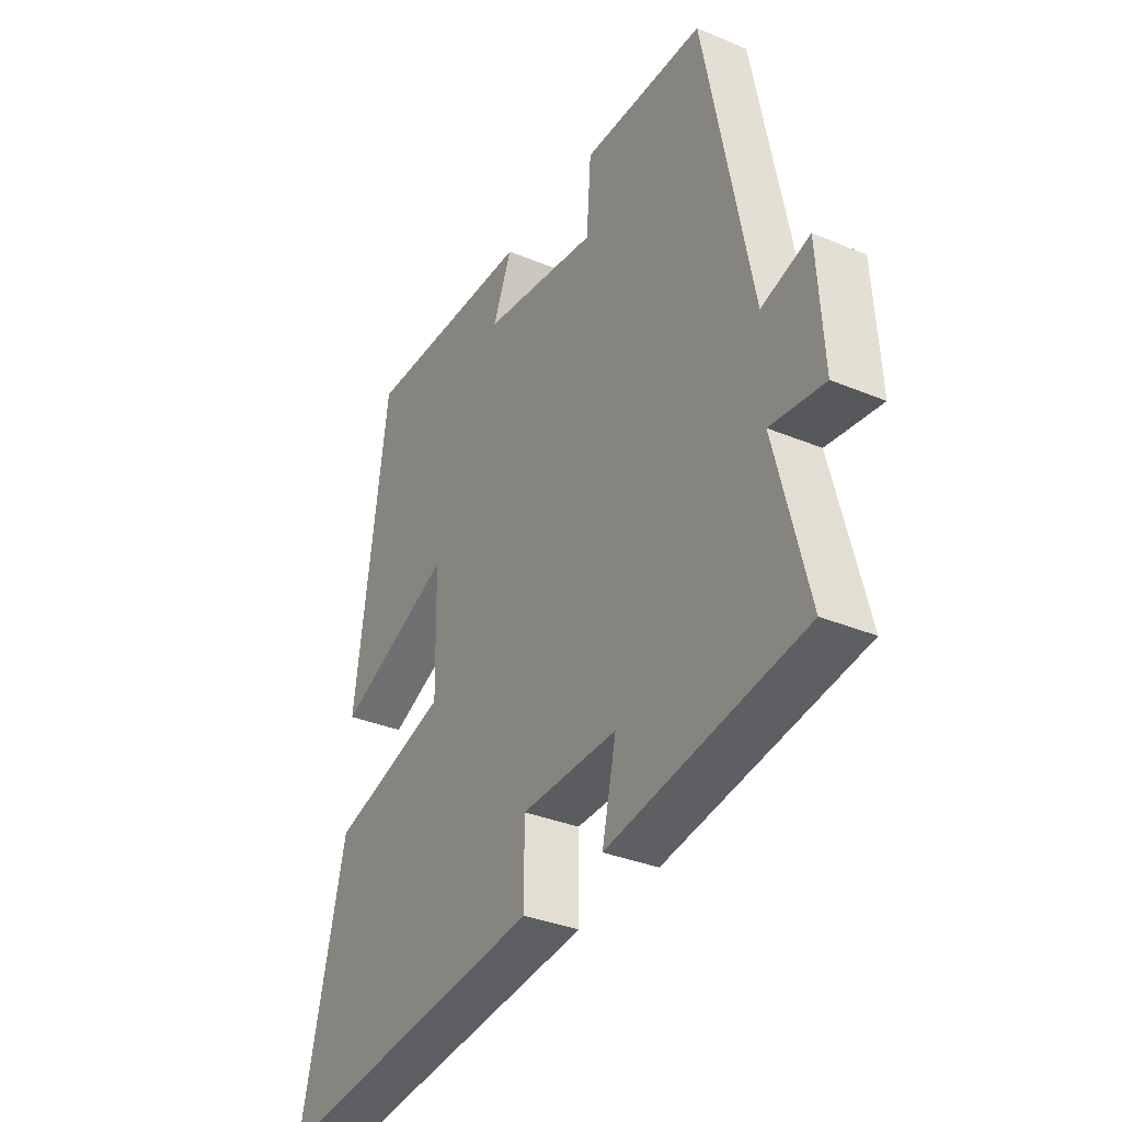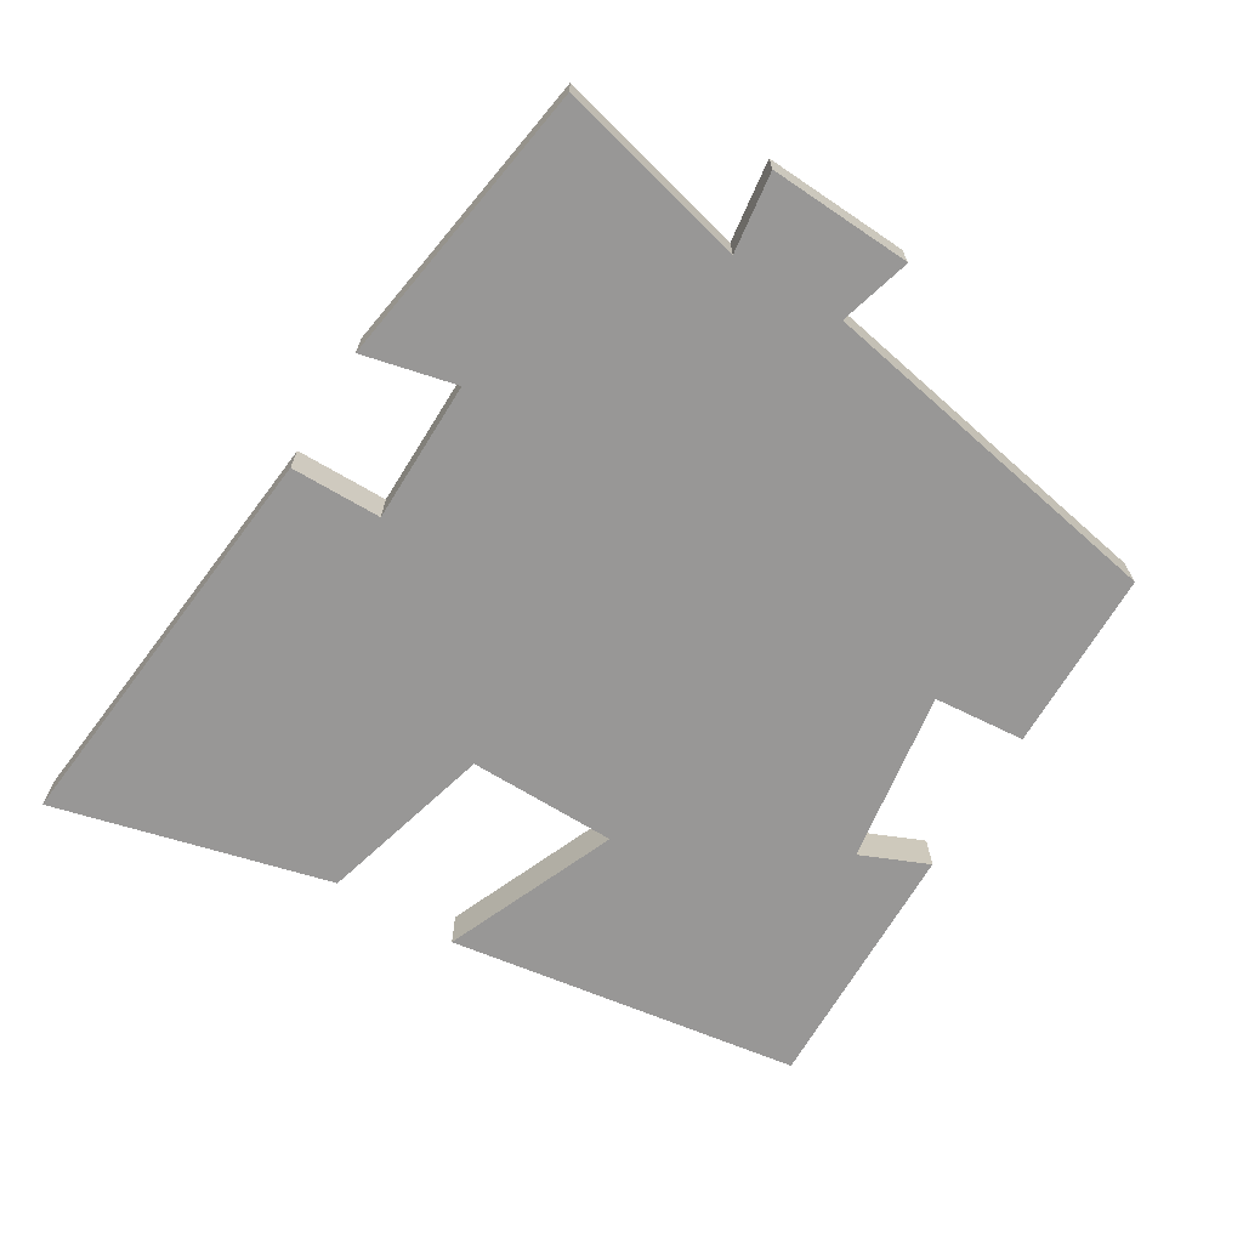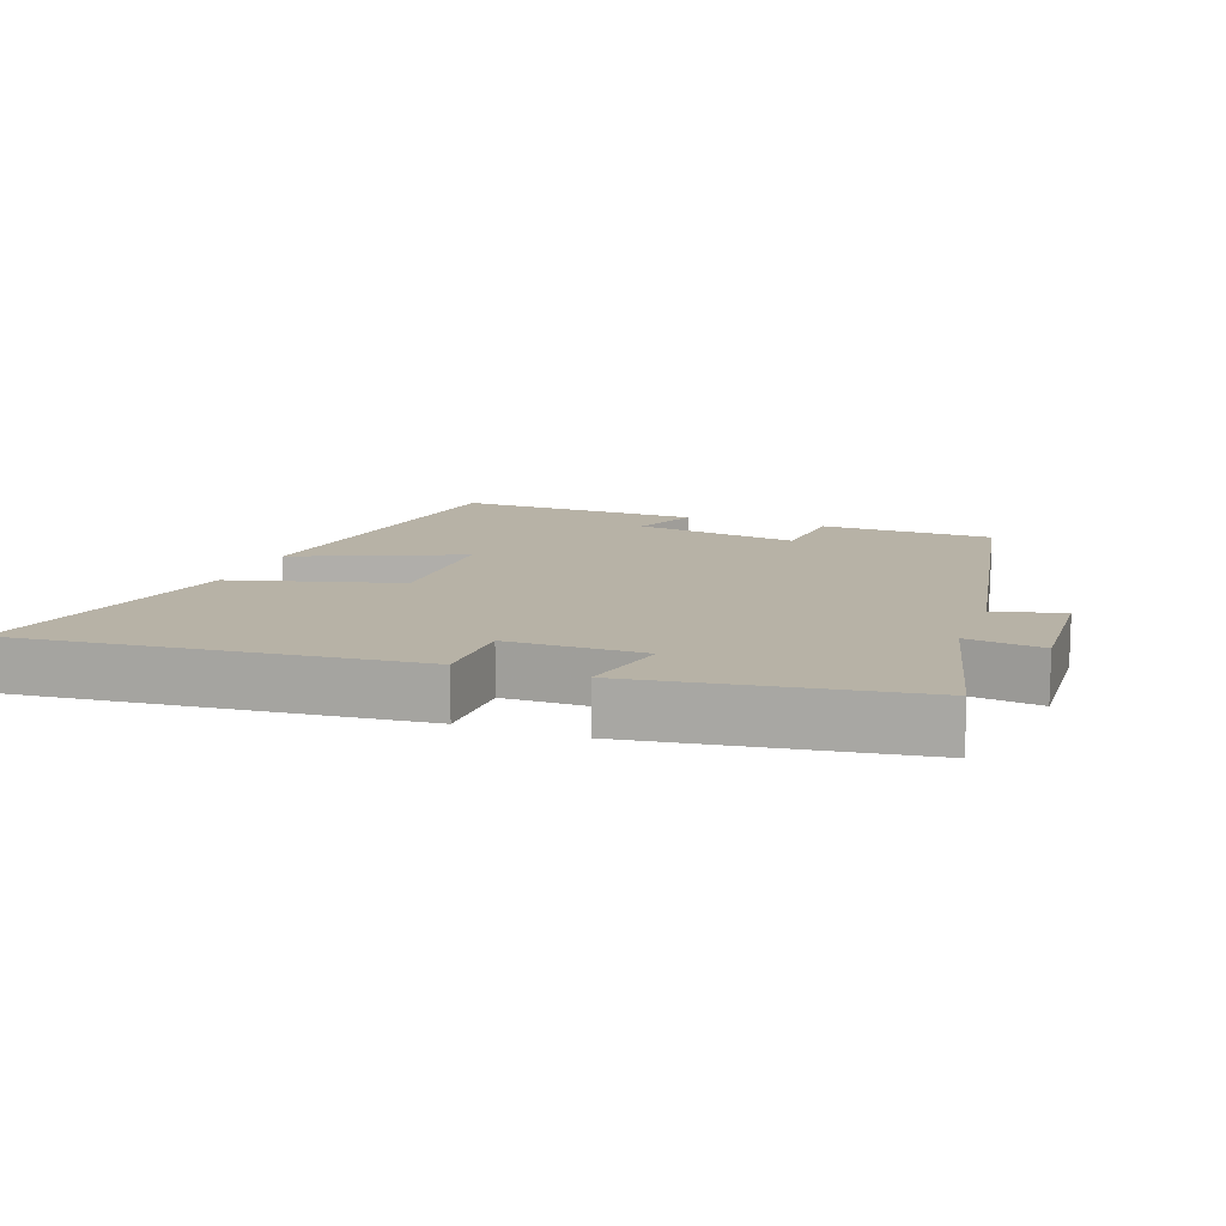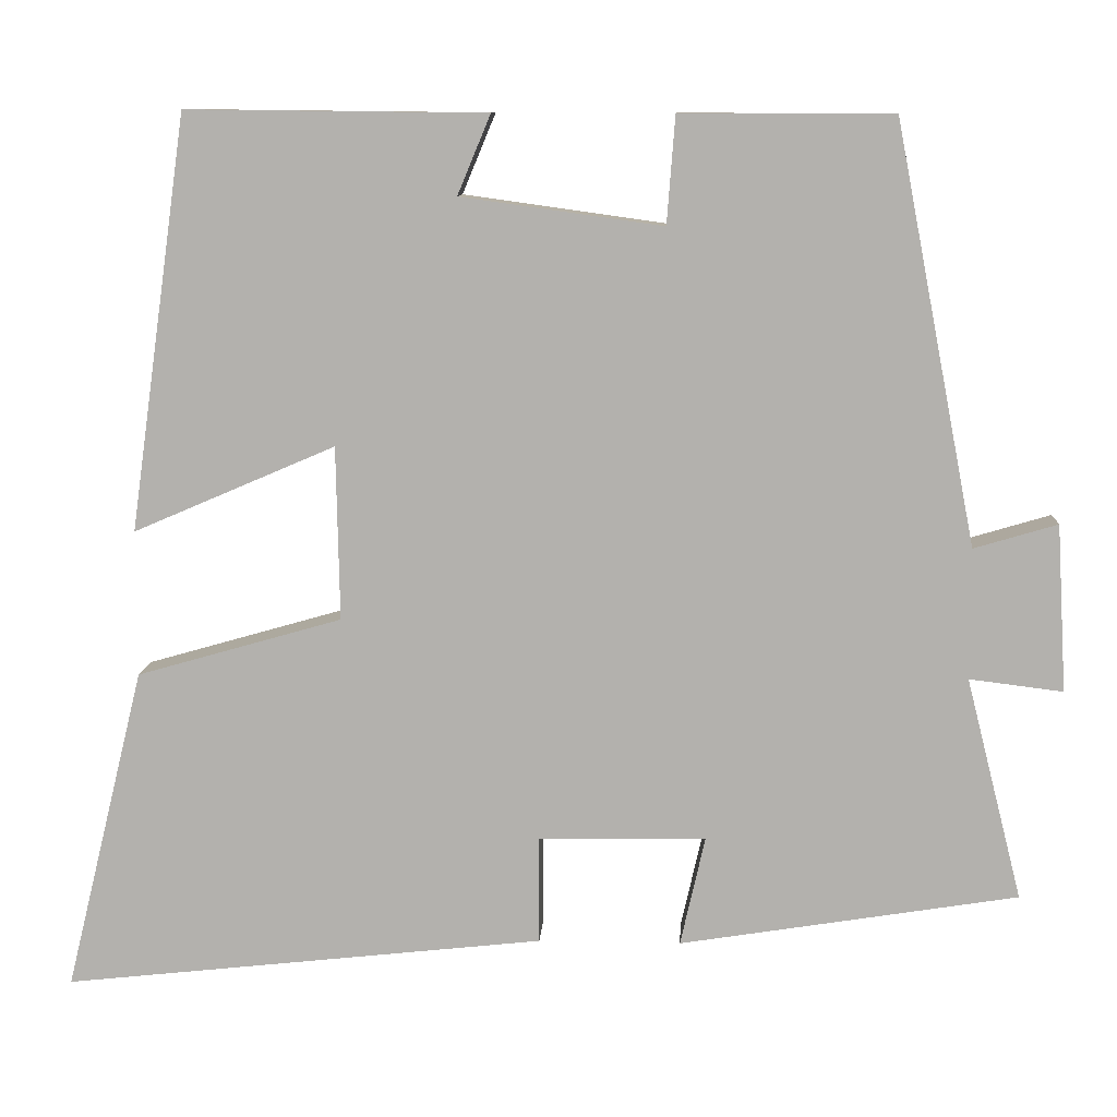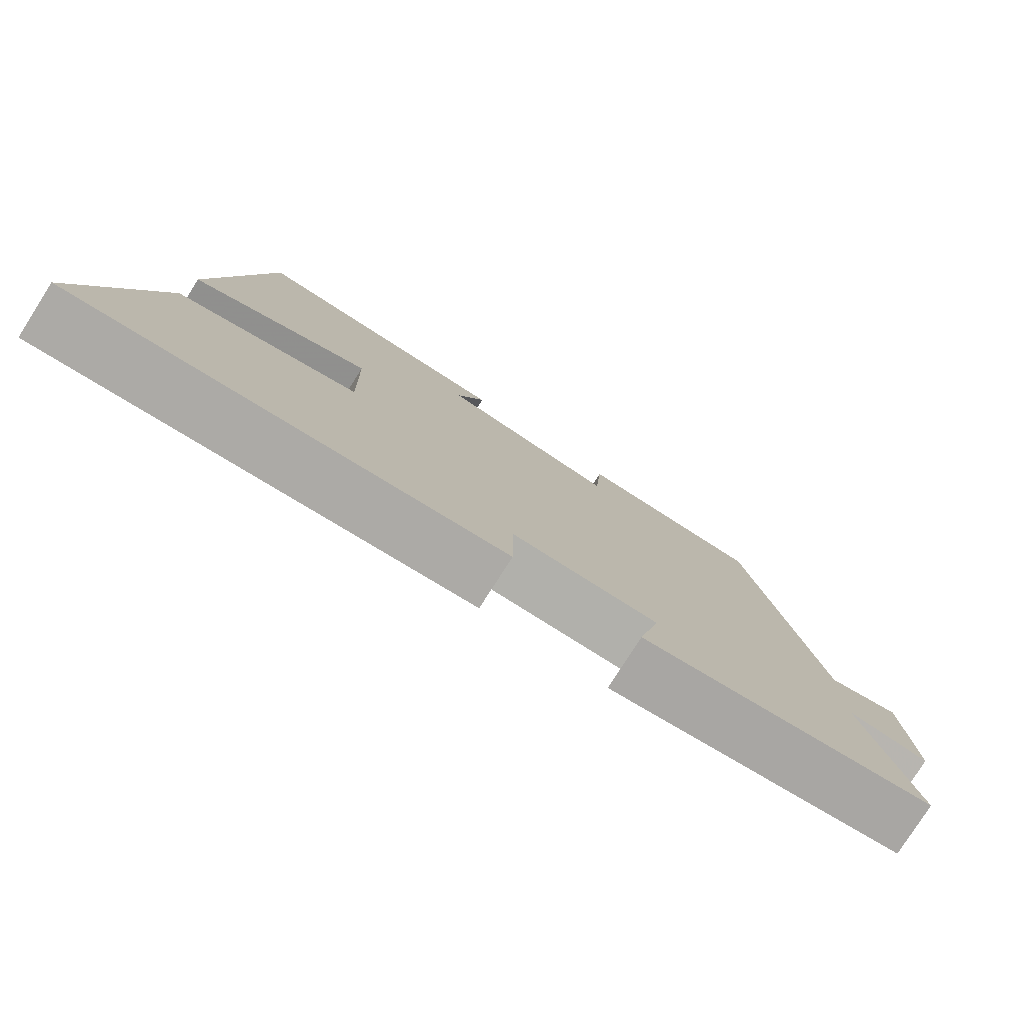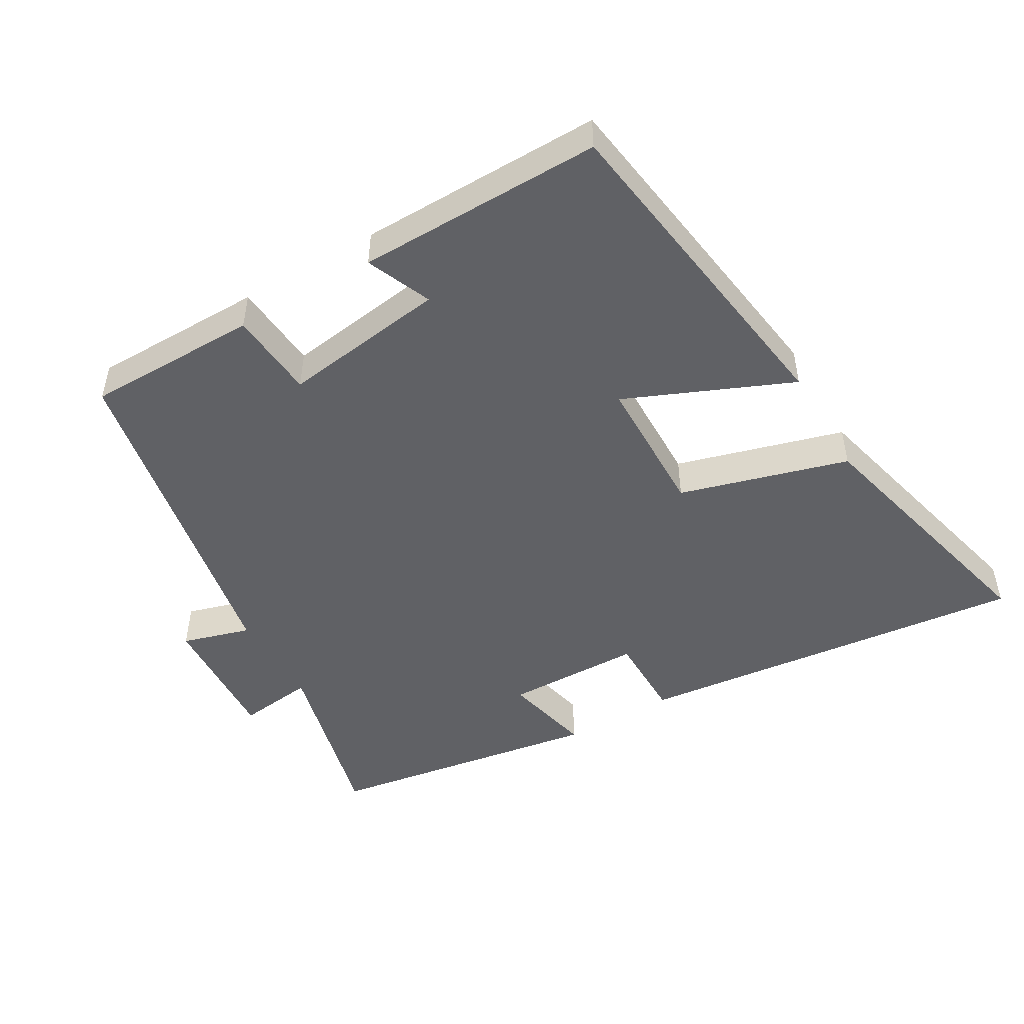
<metadata>
{"format":"obj","ext":"obj","renderer":"f3d","projection":"perspective","resolution":1024,"background":"white","views":[{"elev":-34.0,"azim":-119.5,"up":"+Z"},{"elev":-68.3,"azim":-120.7,"up":"+Y"},{"elev":12.4,"azim":-159.4,"up":"+Y"},{"elev":10.1,"azim":-176.8,"up":"+Z"},{"elev":-78.9,"azim":147.5,"up":"+Z"},{"elev":-48.6,"azim":30.3,"up":"+Y"}]}
</metadata>
<code>
v -0.402 0.07 0.499
v -0.146 0.07 0.5
v -0.136 0.07 0.37
v 0.108 0.07 0.404
v 0.068 0.07 0.5
v 0.43 0.07 0.504
v 0.5 0.07 0.004
v 0.256 0.07 0.109
v 0.252 0.07 -0.101
v 0.5 0.07 -0.172
v 0.596 0.07 -0.564
v 0.013 0.07 -0.5
v 0.013 0.07 -0.371
v -0.189 0.07 -0.367
v -0.159 0.07 -0.5
v -0.568 0.07 -0.434
v -0.5 0.07 -0.165
v -0.613 0.07 -0.179
v -0.601 0.07 0.023
v -0.5 0.07 -0.007
v -0.402 0 0.499
v -0.146 0 0.5
v -0.136 0 0.37
v 0.108 0 0.404
v 0.068 0 0.5
v 0.43 0 0.504
v 0.5 0 0.004
v 0.256 0 0.109
v 0.252 0 -0.101
v 0.5 0 -0.172
v 0.596 0 -0.564
v 0.013 0 -0.5
v 0.013 0 -0.371
v -0.189 0 -0.367
v -0.159 0 -0.5
v -0.568 0 -0.434
v -0.5 0 -0.165
v -0.613 0 -0.179
v -0.601 0 0.023
v -0.5 0 -0.007
f 17 18 19 20
f 17 20 1 2
f 14 15 16 17
f 13 14 17
f 10 11 12 13
f 9 10 13 17
f 8 9 17
f 5 6 7 8
f 4 5 8
f 3 4 8 17
f 2 3 17
f 40 39 38 37
f 22 21 40 37
f 37 36 35 34
f 37 34 33
f 33 32 31 30
f 37 33 30 29
f 37 29 28
f 28 27 26 25
f 28 25 24
f 37 28 24 23
f 37 23 22
f 1 21 22 2
f 2 22 23 3
f 3 23 24 4
f 4 24 25 5
f 5 25 26 6
f 6 26 27 7
f 7 27 28 8
f 8 28 29 9
f 9 29 30 10
f 10 30 31 11
f 11 31 32 12
f 12 32 33 13
f 13 33 34 14
f 14 34 35 15
f 15 35 36 16
f 16 36 37 17
f 17 37 38 18
f 18 38 39 19
f 19 39 40 20
f 20 40 21 1

</code>
